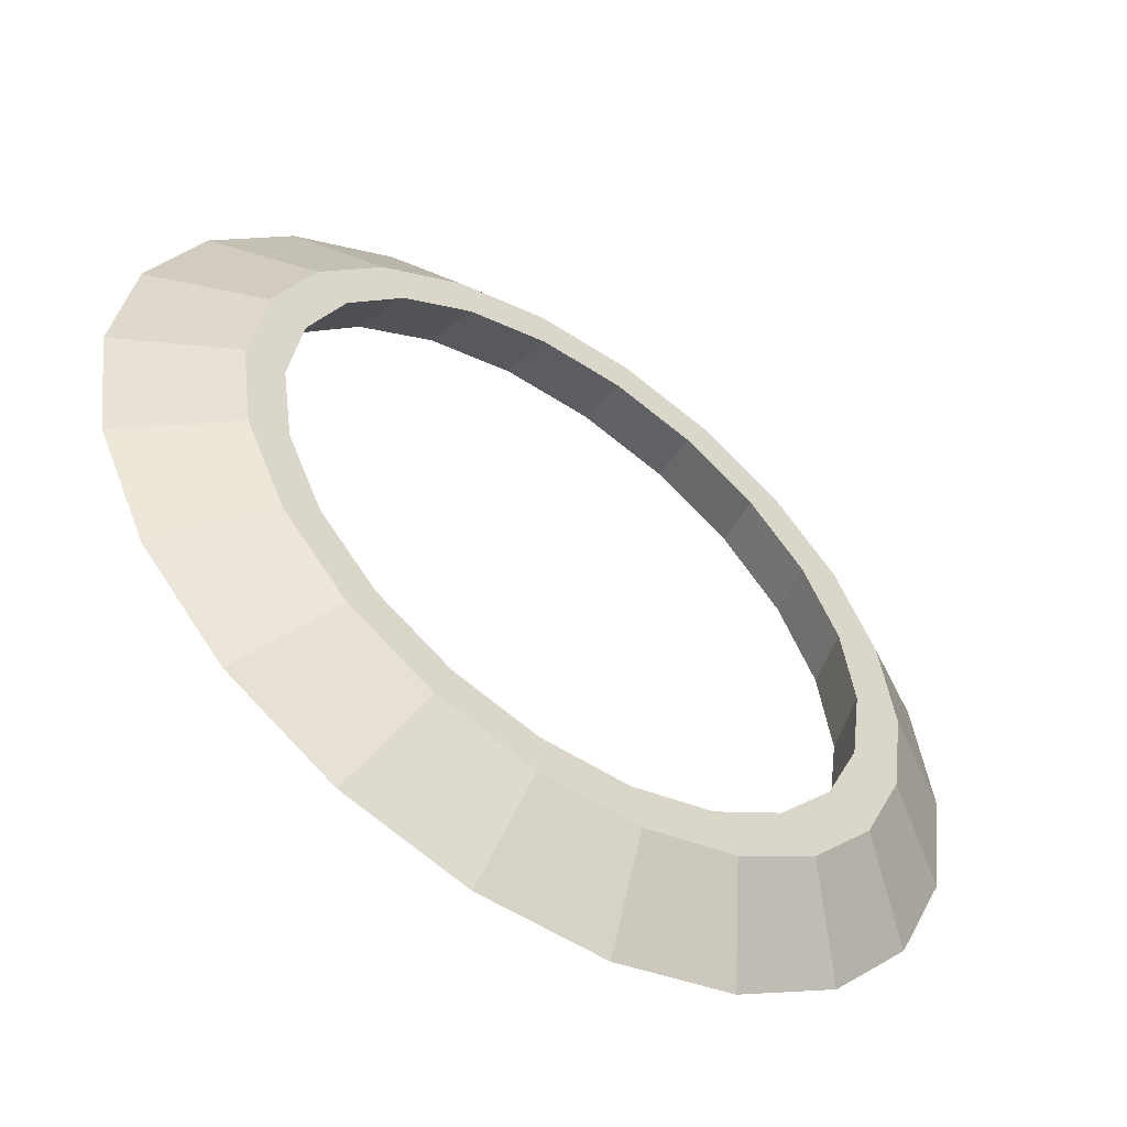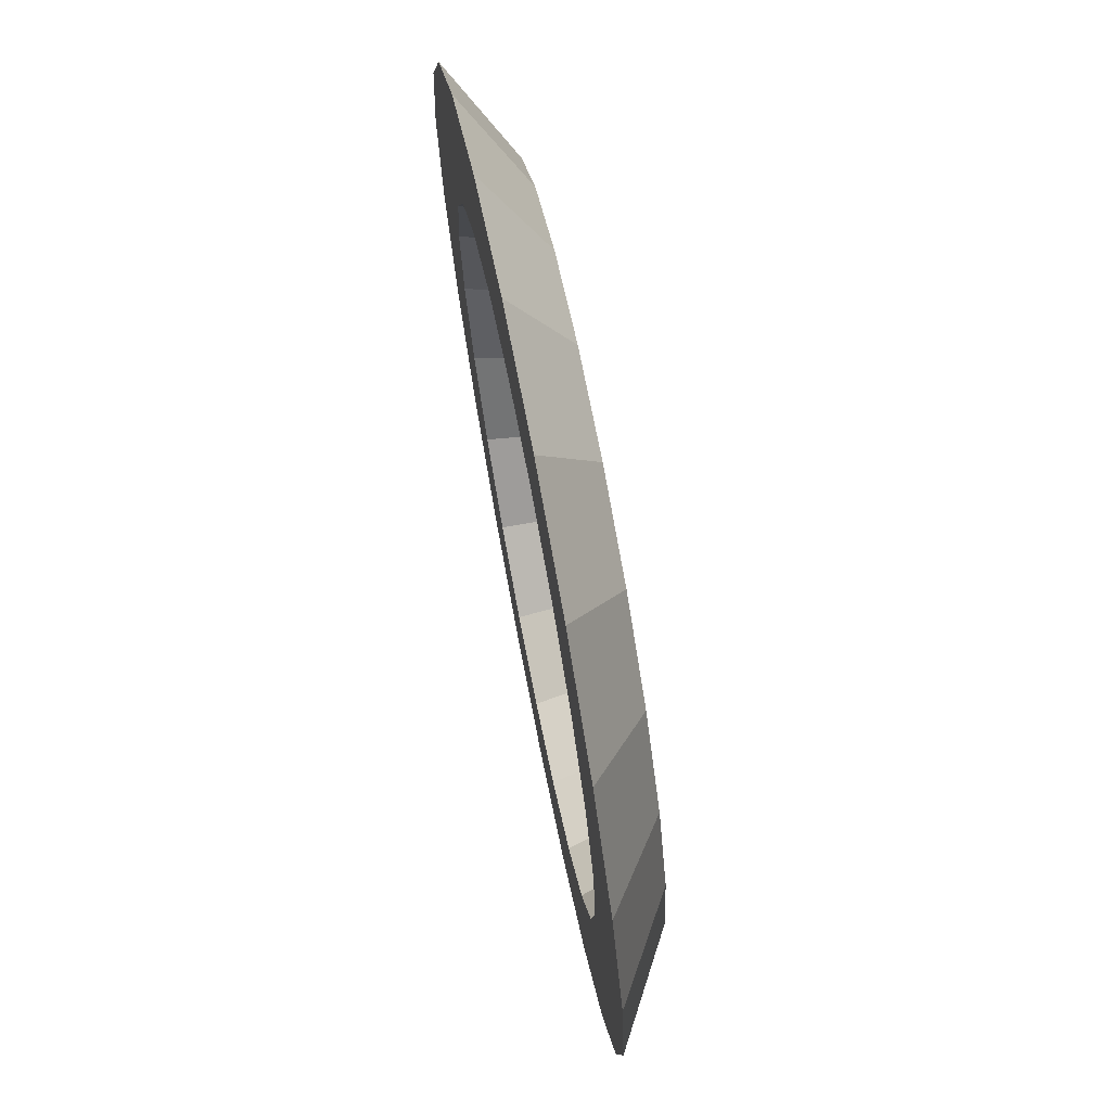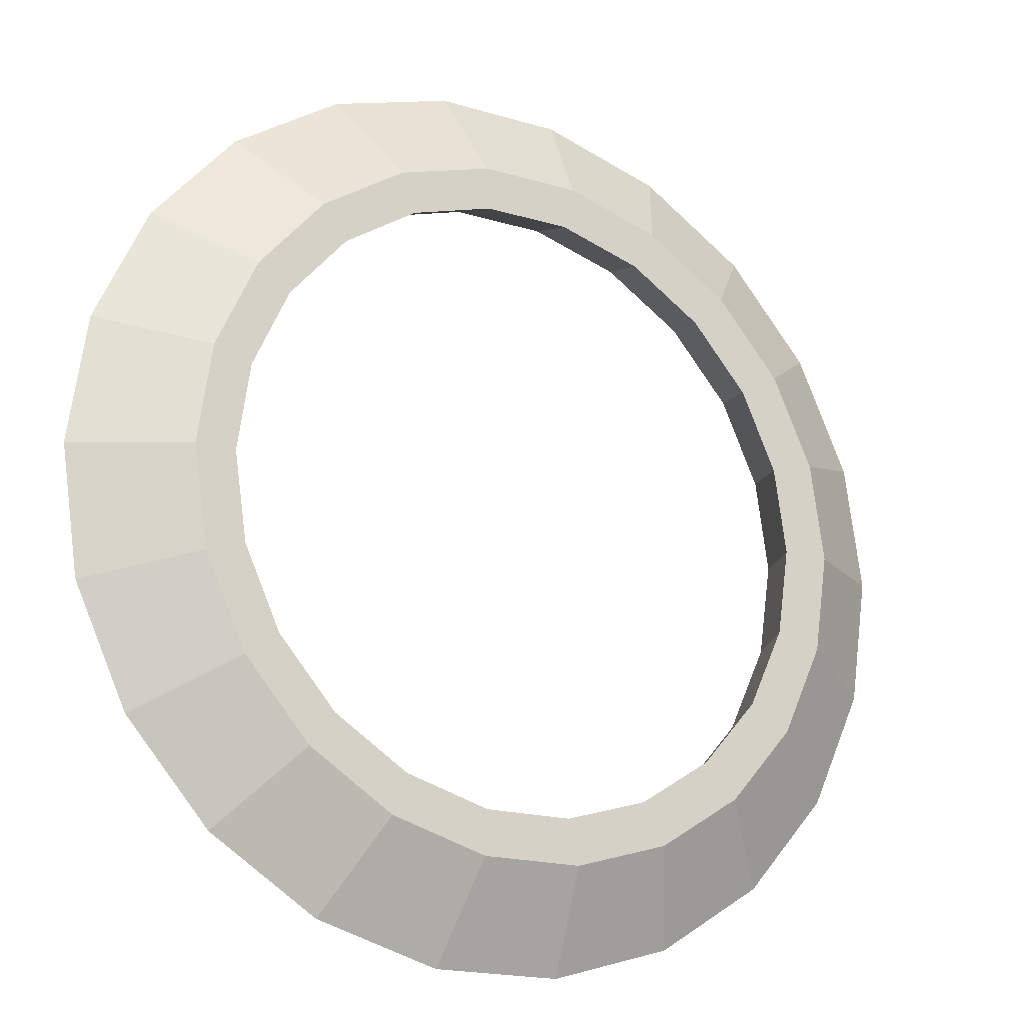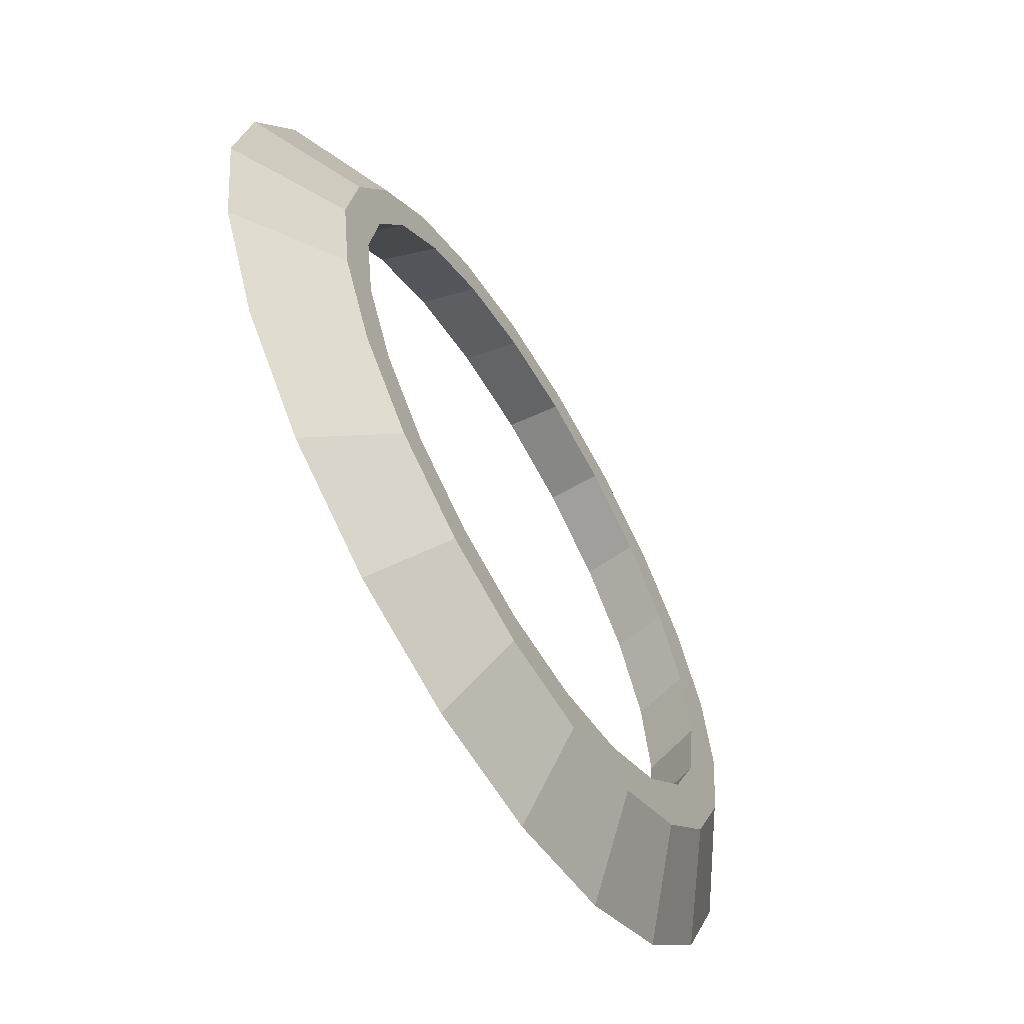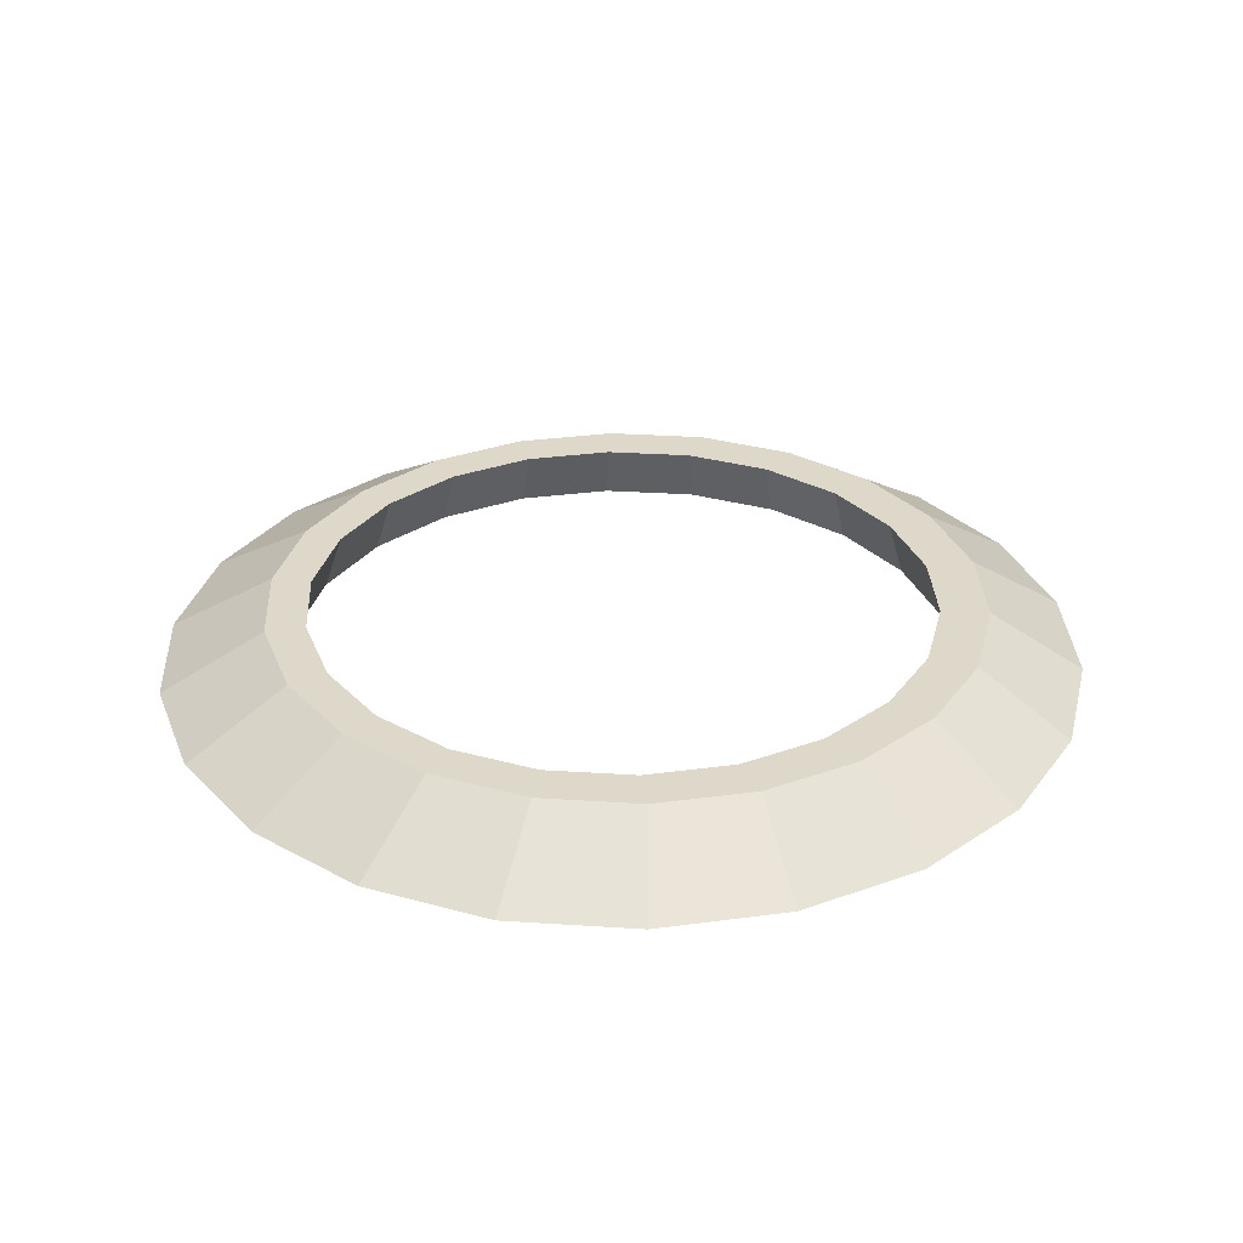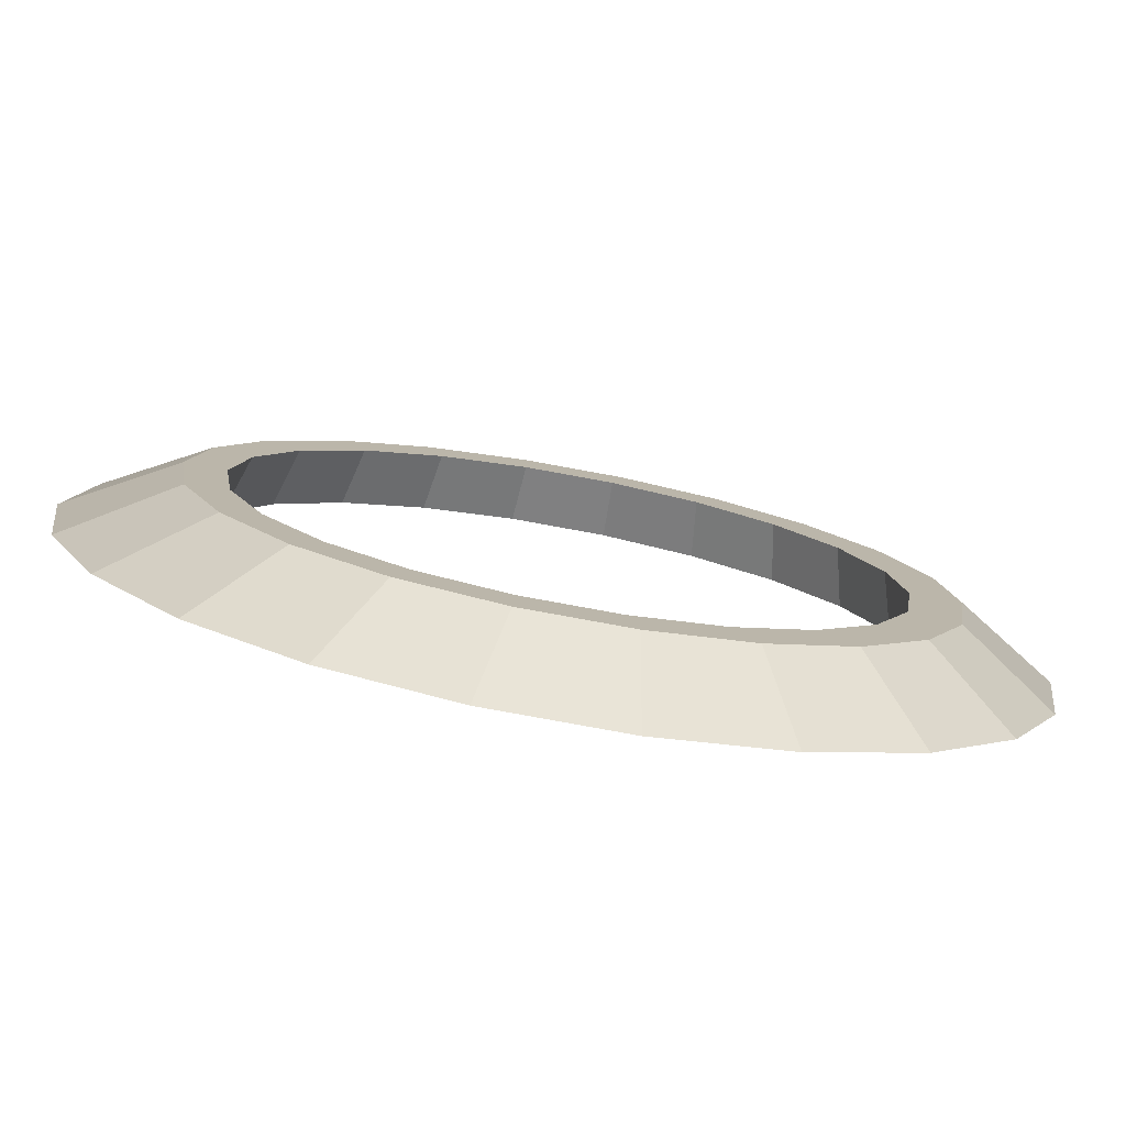
<metadata>
{"format":"obj","ext":"obj","renderer":"f3d","projection":"perspective","resolution":1024,"background":"white","views":[{"elev":-54.7,"azim":-34.7,"up":"+Y"},{"elev":71.8,"azim":-101.0,"up":"+Y"},{"elev":-18.6,"azim":-29.9,"up":"+Y"},{"elev":-63.4,"azim":-59.0,"up":"+Y"},{"elev":31.0,"azim":-11.0,"up":"+Z"},{"elev":-78.6,"azim":-10.4,"up":"+Y"}]}
</metadata>
<code>
g pb_Mesh-6001056
v -12.09 -1.698e-05 -0.77
v -11.6 3.406 -0.77
v -9.304 -2.248e-05 0.77
v -8.921 2.662 0.77
v -8.422 2.473 -0.77
v -8.778 -1.657e-05 -0.77
v -7.898 2.328 0.77
v -8.233 -1.799e-05 0.77
v -11.6 3.406 -0.77
v -10.17 6.536 -0.77
v -8.921 2.662 0.77
v -7.804 5.108 0.77
v -7.384 4.746 -0.77
v -8.422 2.473 -0.77
v -6.921 4.468 0.77
v -7.898 2.328 0.77
v -10.17 6.536 -0.77
v -7.917 9.137 -0.77
v -7.804 5.108 0.77
v -6.043 7.141 0.77
v -5.748 6.634 -0.77
v -7.384 4.746 -0.77
v -5.38 6.246 0.77
v -6.921 4.468 0.77
v -7.917 9.137 -0.77
v -5.022 11 -0.77
v -6.043 7.141 0.77
v -3.781 8.595 0.77
v -3.646 7.985 -0.77
v -5.748 6.634 -0.77
v -3.402 7.518 0.77
v -5.38 6.246 0.77
v -5.022 11 -0.77
v -1.721 11.97 -0.77
v -3.781 8.595 0.77
v -1.2 9.352 0.77
v -1.249 8.689 -0.77
v -3.646 7.985 -0.77
v -1.144 8.181 0.77
v -3.402 7.518 0.77
v -1.721 11.97 -0.77
v 1.721 11.97 -0.77
v -1.2 9.352 0.77
v 1.489 9.352 0.77
v 1.249 8.689 -0.77
v -1.249 8.689 -0.77
v 1.208 8.181 0.77
v -1.144 8.181 0.77
v 1.721 11.97 -0.77
v 5.022 11 -0.77
v 1.489 9.352 0.77
v 4.069 8.595 0.77
v 3.646 7.985 -0.77
v 1.249 8.689 -0.77
v 3.465 7.518 0.77
v 1.208 8.181 0.77
v 5.022 11 -0.77
v 7.917 9.137 -0.77
v 4.069 8.595 0.77
v 6.332 7.141 0.77
v 5.748 6.634 -0.77
v 3.646 7.985 -0.77
v 5.444 6.246 0.77
v 3.465 7.518 0.77
v 7.917 9.137 -0.77
v 10.17 6.536 -0.77
v 6.332 7.141 0.77
v 8.093 5.108 0.77
v 7.384 4.746 -0.77
v 5.748 6.634 -0.77
v 6.985 4.468 0.77
v 5.444 6.246 0.77
v 10.17 6.536 -0.77
v 11.6 3.406 -0.77
v 8.093 5.108 0.77
v 9.21 2.662 0.77
v 8.422 2.473 -0.77
v 7.384 4.746 -0.77
v 7.962 2.328 0.77
v 6.985 4.468 0.77
v 11.6 3.406 -0.77
v 12.09 -1.752e-05 -0.77
v 9.21 2.662 0.77
v 9.593 -2.235e-05 0.77
v 8.778 -1.71e-05 -0.77
v 8.422 2.473 -0.77
v 8.297 -1.818e-05 0.77
v 7.962 2.328 0.77
v 12.09 -1.752e-05 -0.77
v 11.6 -3.406 -0.77
v 9.593 -2.235e-05 0.77
v 9.21 -2.662 0.77
v 8.422 -2.473 -0.77
v 8.778 -1.71e-05 -0.77
v 7.962 -2.328 0.77
v 8.297 -1.818e-05 0.77
v 11.6 -3.406 -0.77
v 10.17 -6.537 -0.77
v 9.21 -2.662 0.77
v 8.093 -5.108 0.77
v 7.384 -4.746 -0.77
v 8.422 -2.473 -0.77
v 6.985 -4.468 0.77
v 7.962 -2.328 0.77
v 10.17 -6.537 -0.77
v 7.917 -9.137 -0.77
v 8.093 -5.108 0.77
v 6.332 -7.141 0.77
v 5.748 -6.634 -0.77
v 7.384 -4.746 -0.77
v 5.444 -6.246 0.77
v 6.985 -4.468 0.77
v 7.917 -9.137 -0.77
v 5.022 -11 -0.77
v 6.332 -7.141 0.77
v 4.069 -8.595 0.77
v 3.646 -7.985 -0.77
v 5.748 -6.634 -0.77
v 3.465 -7.518 0.77
v 5.444 -6.246 0.77
v 5.022 -11 -0.77
v 1.721 -11.97 -0.77
v 4.069 -8.595 0.77
v 1.489 -9.352 0.77
v 1.249 -8.689 -0.77
v 3.646 -7.985 -0.77
v 1.208 -8.181 0.77
v 3.465 -7.518 0.77
v 1.721 -11.97 -0.77
v -1.721 -11.97 -0.77
v 1.489 -9.352 0.77
v -1.2 -9.352 0.77
v -1.249 -8.689 -0.77
v 1.249 -8.689 -0.77
v -1.144 -8.181 0.77
v 1.208 -8.181 0.77
v -1.721 -11.97 -0.77
v -5.022 -11 -0.77
v -1.2 -9.352 0.77
v -3.781 -8.595 0.77
v -3.646 -7.985 -0.77
v -1.249 -8.689 -0.77
v -3.402 -7.518 0.77
v -1.144 -8.181 0.77
v -5.022 -11 -0.77
v -7.917 -9.137 -0.77
v -3.781 -8.595 0.77
v -6.043 -7.141 0.77
v -5.748 -6.634 -0.77
v -3.646 -7.985 -0.77
v -5.38 -6.246 0.77
v -3.402 -7.518 0.77
v -7.917 -9.137 -0.77
v -10.17 -6.537 -0.77
v -6.043 -7.141 0.77
v -7.804 -5.108 0.77
v -7.384 -4.746 -0.77
v -5.748 -6.634 -0.77
v -6.921 -4.468 0.77
v -5.38 -6.246 0.77
v -10.17 -6.537 -0.77
v -11.6 -3.406 -0.77
v -7.804 -5.108 0.77
v -8.921 -2.662 0.77
v -8.422 -2.473 -0.77
v -7.384 -4.746 -0.77
v -7.898 -2.328 0.77
v -6.921 -4.468 0.77
v -11.6 -3.406 -0.77
v -12.09 -1.399e-05 -0.77
v -8.921 -2.662 0.77
v -9.304 -2.062e-05 0.77
v -8.778 -1.513e-05 -0.77
v -8.422 -2.473 -0.77
v -8.233 -1.649e-05 0.77
v -7.898 -2.328 0.77
v -9.304 -2.248e-05 0.77
v -8.921 2.662 0.77
v -8.233 -1.799e-05 0.77
v -7.898 2.328 0.77
v -11.6 3.406 -0.77
v -12.09 -1.698e-05 -0.77
v -8.422 2.473 -0.77
v -8.778 -1.657e-05 -0.77
v -7.804 5.108 0.77
v -6.921 4.468 0.77
v -10.17 6.536 -0.77
v -7.384 4.746 -0.77
v -6.043 7.141 0.77
v -5.38 6.246 0.77
v -7.917 9.137 -0.77
v -5.748 6.634 -0.77
v -3.781 8.595 0.77
v -3.402 7.518 0.77
v -5.022 11 -0.77
v -3.646 7.985 -0.77
v -1.2 9.352 0.77
v -1.144 8.181 0.77
v -1.721 11.97 -0.77
v -1.249 8.689 -0.77
v 1.489 9.352 0.77
v 1.208 8.181 0.77
v 1.721 11.97 -0.77
v 1.249 8.689 -0.77
v 4.069 8.595 0.77
v 3.465 7.518 0.77
v 5.022 11 -0.77
v 3.646 7.985 -0.77
v 6.332 7.141 0.77
v 5.444 6.246 0.77
v 7.917 9.137 -0.77
v 5.748 6.634 -0.77
v 8.093 5.108 0.77
v 6.985 4.468 0.77
v 10.17 6.536 -0.77
v 7.384 4.746 -0.77
v 9.21 2.662 0.77
v 7.962 2.328 0.77
v 11.6 3.406 -0.77
v 8.422 2.473 -0.77
v 9.593 -2.235e-05 0.77
v 8.297 -1.818e-05 0.77
v 12.09 -1.752e-05 -0.77
v 8.778 -1.71e-05 -0.77
v 9.21 -2.662 0.77
v 7.962 -2.328 0.77
v 11.6 -3.406 -0.77
v 8.422 -2.473 -0.77
v 8.093 -5.108 0.77
v 6.985 -4.468 0.77
v 10.17 -6.537 -0.77
v 7.384 -4.746 -0.77
v 6.332 -7.141 0.77
v 5.444 -6.246 0.77
v 7.917 -9.137 -0.77
v 5.748 -6.634 -0.77
v 4.069 -8.595 0.77
v 3.465 -7.518 0.77
v 5.022 -11 -0.77
v 3.646 -7.985 -0.77
v 1.489 -9.352 0.77
v 1.208 -8.181 0.77
v 1.721 -11.97 -0.77
v 1.249 -8.689 -0.77
v -1.2 -9.352 0.77
v -1.144 -8.181 0.77
v -1.721 -11.97 -0.77
v -1.249 -8.689 -0.77
v -3.781 -8.595 0.77
v -3.402 -7.518 0.77
v -5.022 -11 -0.77
v -3.646 -7.985 -0.77
v -6.043 -7.141 0.77
v -5.38 -6.246 0.77
v -7.917 -9.137 -0.77
v -5.748 -6.634 -0.77
v -7.804 -5.108 0.77
v -6.921 -4.468 0.77
v -10.17 -6.537 -0.77
v -7.384 -4.746 -0.77
v -8.921 -2.662 0.77
v -7.898 -2.328 0.77
v -11.6 -3.406 -0.77
v -8.422 -2.473 -0.77
v -9.304 -2.062e-05 0.77
g pb_Mesh-6001056_0
f 3 2 1
f 3 4 2
f 7 6 5
f 7 8 6
f 11 10 9
f 11 12 10
f 15 14 13
f 15 16 14
f 19 18 17
f 19 20 18
f 23 22 21
f 23 24 22
f 27 26 25
f 27 28 26
f 31 30 29
f 31 32 30
f 35 34 33
f 35 36 34
f 39 38 37
f 39 40 38
f 43 42 41
f 43 44 42
f 47 46 45
f 47 48 46
f 51 50 49
f 51 52 50
f 55 54 53
f 55 56 54
f 59 58 57
f 59 60 58
f 63 62 61
f 63 64 62
f 67 66 65
f 67 68 66
f 71 70 69
f 71 72 70
f 75 74 73
f 75 76 74
f 79 78 77
f 79 80 78
f 83 82 81
f 83 84 82
f 87 86 85
f 87 88 86
f 91 90 89
f 91 92 90
f 95 94 93
f 95 96 94
f 99 98 97
f 99 100 98
f 103 102 101
f 103 104 102
f 107 106 105
f 107 108 106
f 111 110 109
f 111 112 110
f 115 114 113
f 115 116 114
f 119 118 117
f 119 120 118
f 123 122 121
f 123 124 122
f 127 126 125
f 127 128 126
f 131 130 129
f 131 132 130
f 135 134 133
f 135 136 134
f 139 138 137
f 139 140 138
f 143 142 141
f 143 144 142
f 147 146 145
f 147 148 146
f 151 150 149
f 151 152 150
f 155 154 153
f 155 156 154
f 159 158 157
f 159 160 158
f 163 162 161
f 163 164 162
f 167 166 165
f 167 168 166
f 171 170 169
f 171 172 170
f 175 174 173
f 175 176 174
f 179 178 177
f 179 180 178
f 183 182 181
f 183 184 182
f 180 185 178
f 180 186 185
f 188 181 187
f 188 183 181
f 186 189 185
f 186 190 189
f 192 187 191
f 192 188 187
f 190 193 189
f 190 194 193
f 196 191 195
f 196 192 191
f 194 197 193
f 194 198 197
f 200 195 199
f 200 196 195
f 198 201 197
f 198 202 201
f 204 199 203
f 204 200 199
f 202 205 201
f 202 206 205
f 208 203 207
f 208 204 203
f 206 209 205
f 206 210 209
f 212 207 211
f 212 208 207
f 210 213 209
f 210 214 213
f 216 211 215
f 216 212 211
f 214 217 213
f 214 218 217
f 220 215 219
f 220 216 215
f 218 221 217
f 218 222 221
f 224 219 223
f 224 220 219
f 222 225 221
f 222 226 225
f 228 223 227
f 228 224 223
f 226 229 225
f 226 230 229
f 232 227 231
f 232 228 227
f 230 233 229
f 230 234 233
f 236 231 235
f 236 232 231
f 234 237 233
f 234 238 237
f 240 235 239
f 240 236 235
f 238 241 237
f 238 242 241
f 244 239 243
f 244 240 239
f 242 245 241
f 242 246 245
f 248 243 247
f 248 244 243
f 246 249 245
f 246 250 249
f 252 247 251
f 252 248 247
f 250 253 249
f 250 254 253
f 256 251 255
f 256 252 251
f 254 257 253
f 254 258 257
f 260 255 259
f 260 256 255
f 258 261 257
f 258 262 261
f 264 259 263
f 264 260 259
f 262 265 261
f 262 179 265
f 184 263 182
f 184 264 263

</code>
